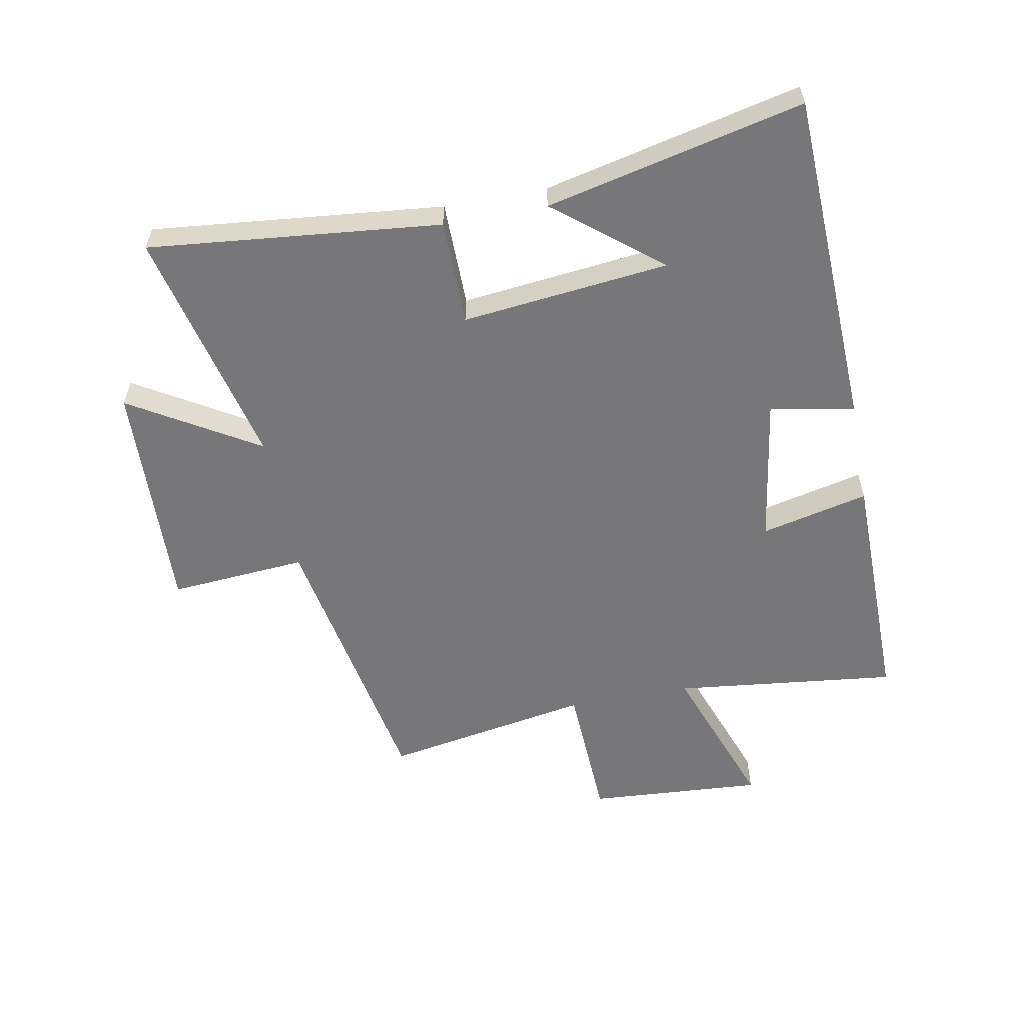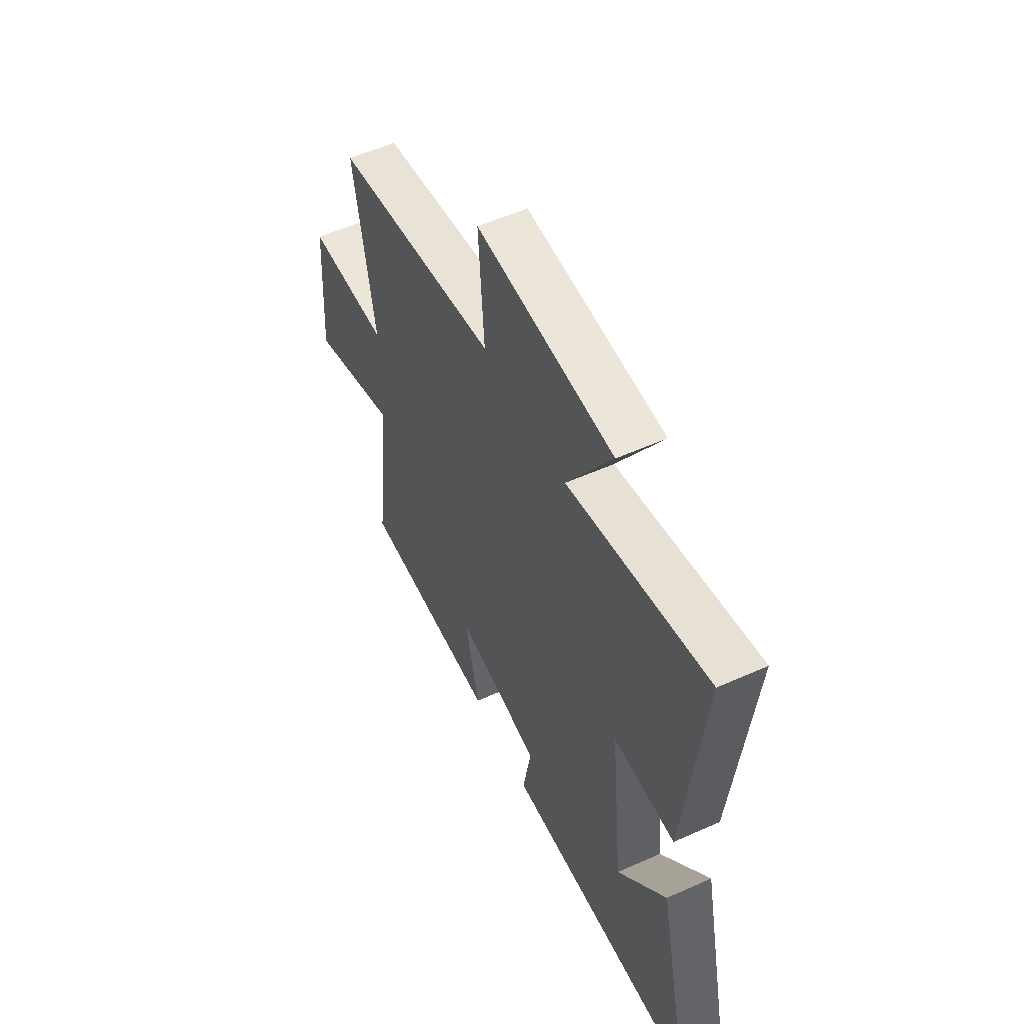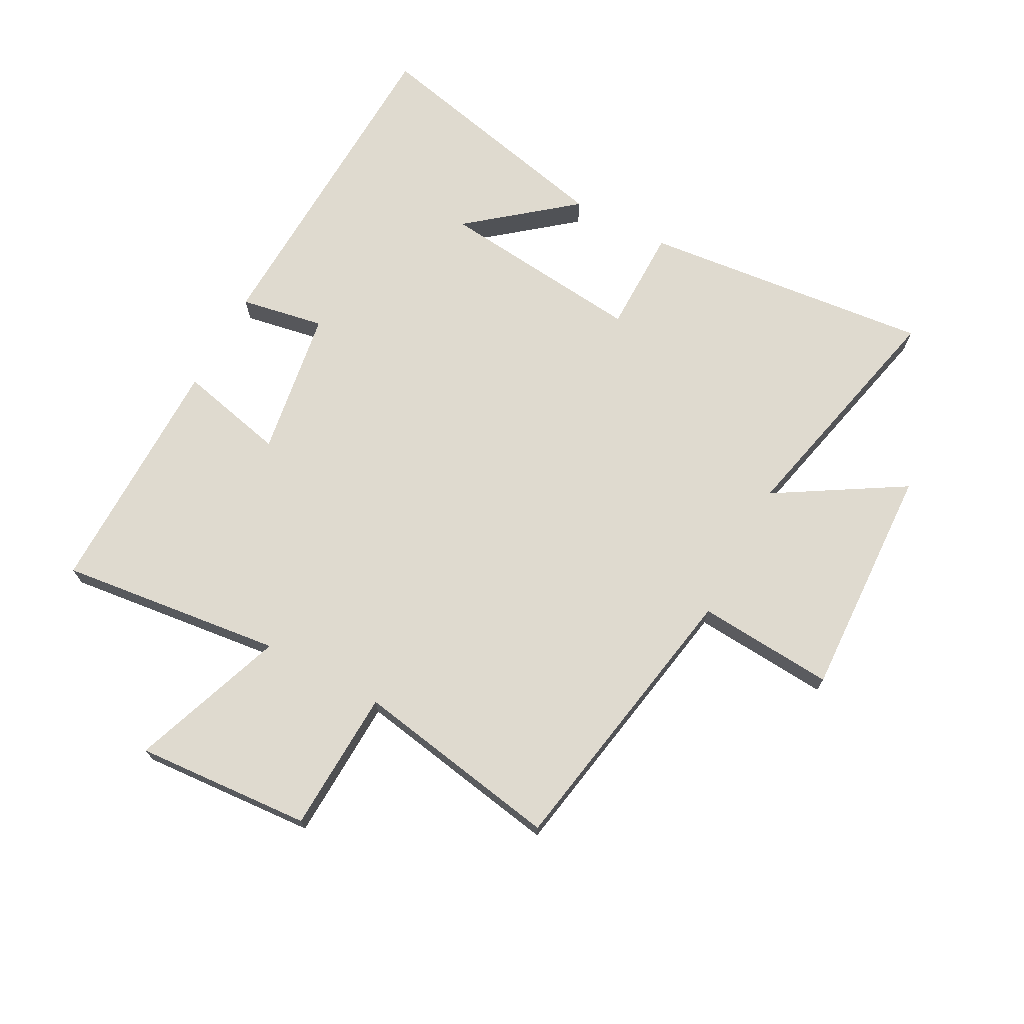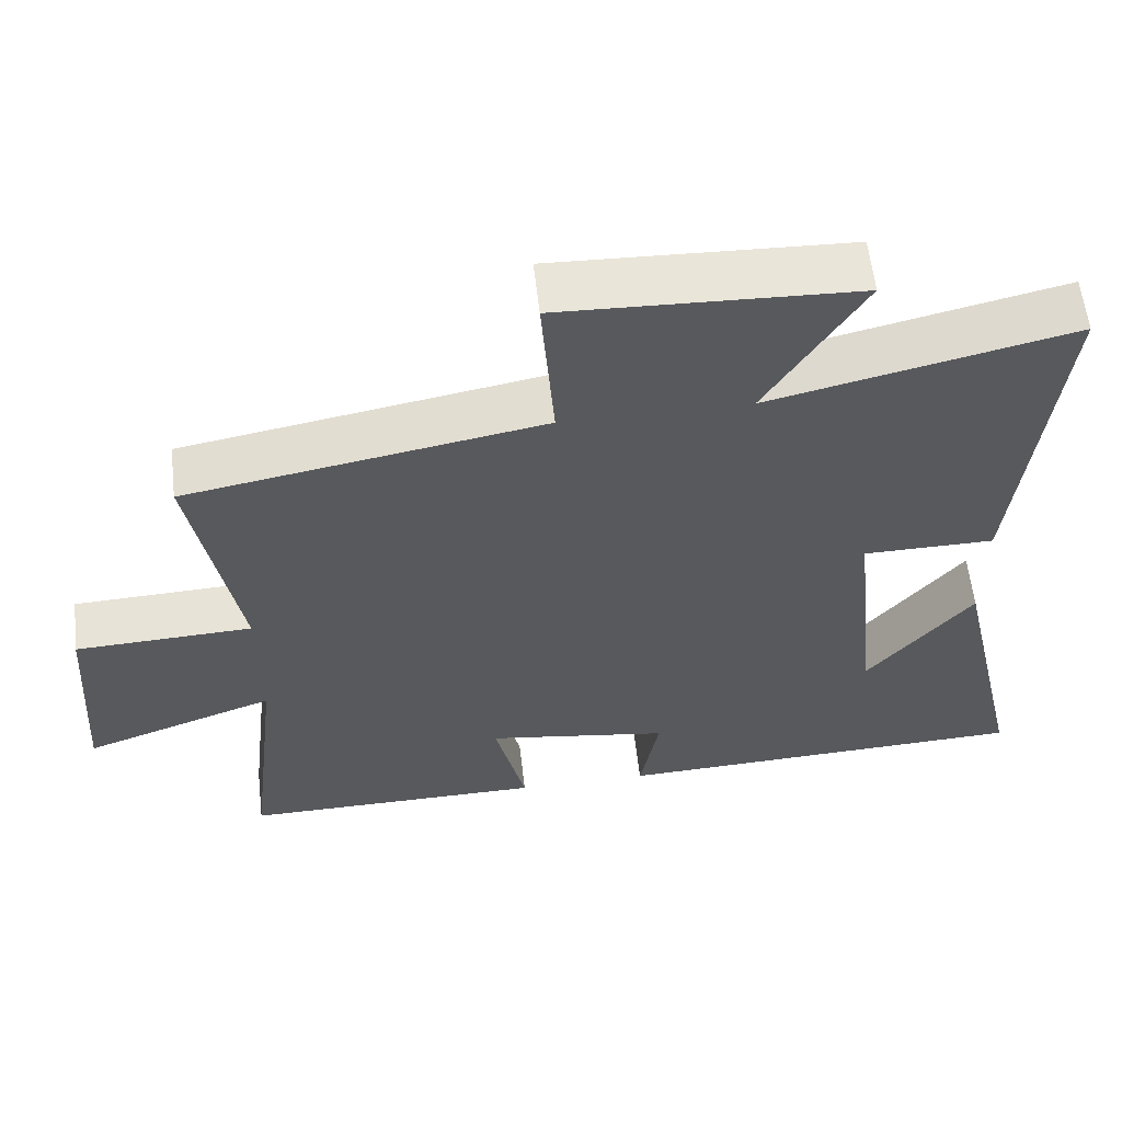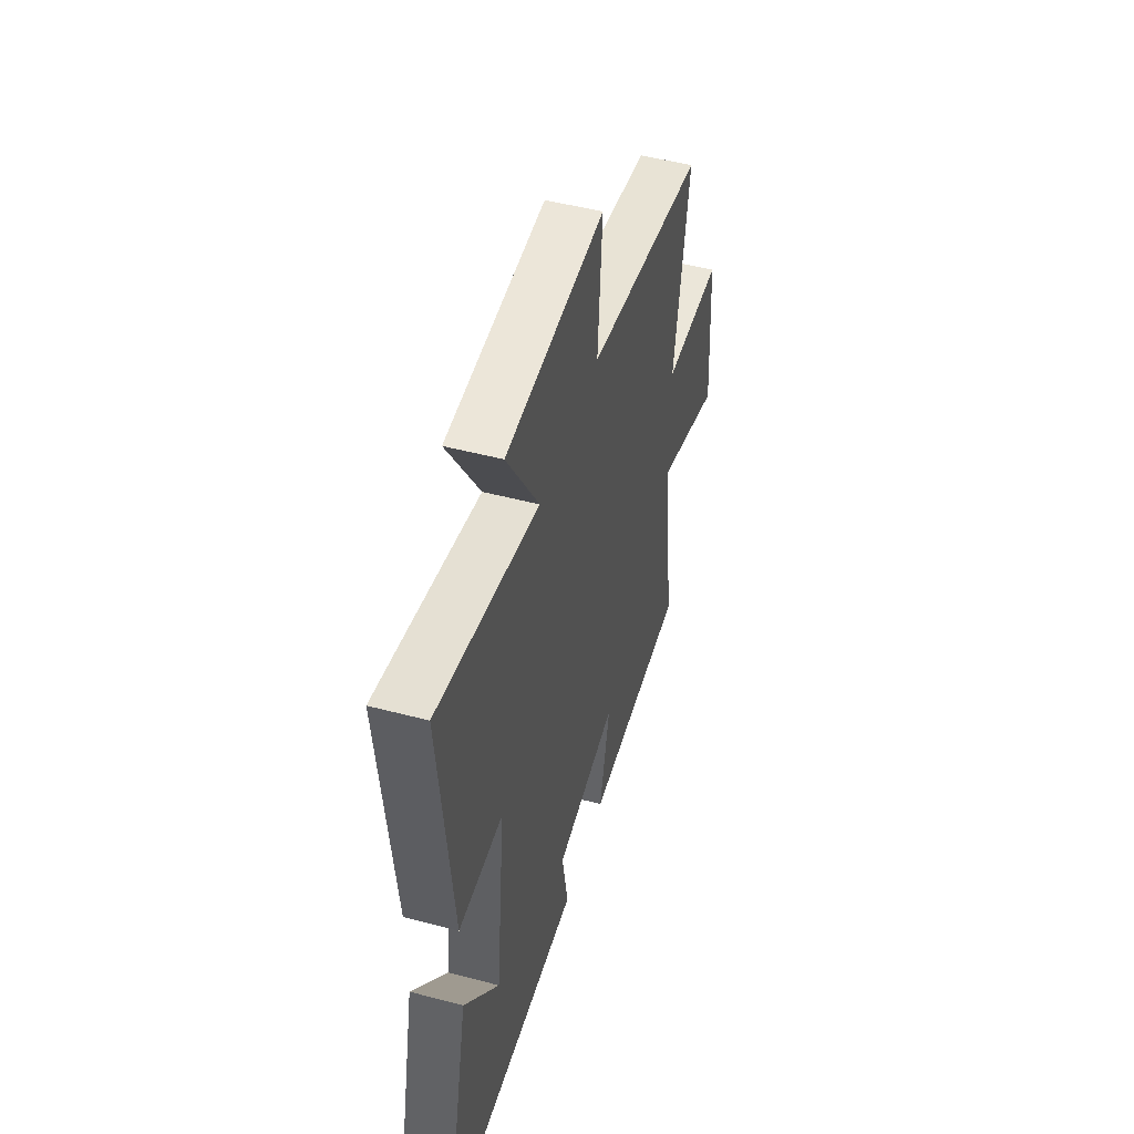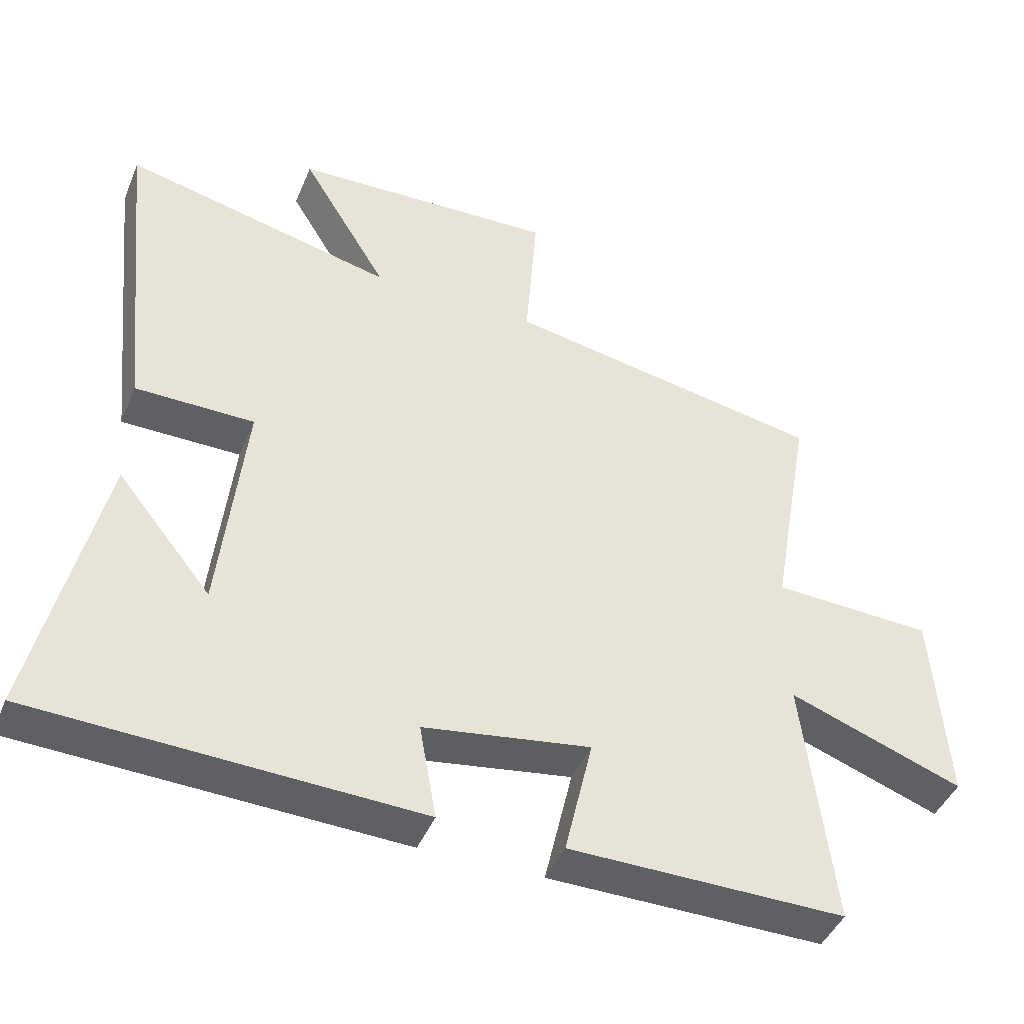
<metadata>
{"format":"obj","ext":"obj","renderer":"f3d","projection":"perspective","resolution":1024,"background":"white","views":[{"elev":-57.2,"azim":100.8,"up":"+Y"},{"elev":55.1,"azim":64.7,"up":"+Z"},{"elev":70.8,"azim":-61.9,"up":"+Y"},{"elev":59.4,"azim":-6.5,"up":"+Z"},{"elev":49.8,"azim":106.2,"up":"+Z"},{"elev":-44.0,"azim":158.3,"up":"+Z"}]}
</metadata>
<code>
v -0.56 0.07 0.416
v -0.091 0.07 0.5
v -0.108 0.07 0.726
v 0.28 0.07 0.71
v 0.153 0.07 0.5
v 0.55 0.07 0.592
v 0.5 0.07 0.113
v 0.326 0.07 0.112
v 0.362 0.07 -0.228
v 0.5 0.07 -0.057
v 0.595 0.07 -0.478
v 0.038 0.07 -0.5
v 0.063 0.07 -0.361
v -0.181 0.07 -0.323
v -0.14 0.07 -0.5
v -0.543 0.07 -0.503
v -0.5 0.07 -0.134
v -0.755 0.07 -0.226
v -0.735 0.07 0.064
v -0.5 0.07 0.074
v -0.56 0 0.416
v -0.091 0 0.5
v -0.108 0 0.726
v 0.28 0 0.71
v 0.153 0 0.5
v 0.55 0 0.592
v 0.5 0 0.113
v 0.326 0 0.112
v 0.362 0 -0.228
v 0.5 0 -0.057
v 0.595 0 -0.478
v 0.038 0 -0.5
v 0.063 0 -0.361
v -0.181 0 -0.323
v -0.14 0 -0.5
v -0.543 0 -0.503
v -0.5 0 -0.134
v -0.755 0 -0.226
v -0.735 0 0.064
v -0.5 0 0.074
f 17 18 19 20
f 14 15 16 17
f 13 14 17 20
f 11 12 13
f 9 10 11
f 13 20 1
f 11 13 1
f 9 11 1
f 5 6 7 8
f 2 3 4 5
f 5 8 9
f 2 5 9
f 1 2 9
f 40 39 38 37
f 37 36 35 34
f 40 37 34 33
f 33 32 31
f 31 30 29
f 21 40 33
f 21 33 31
f 21 31 29
f 28 27 26 25
f 25 24 23 22
f 29 28 25
f 29 25 22
f 29 22 21
f 1 21 22 2
f 2 22 23 3
f 3 23 24 4
f 4 24 25 5
f 5 25 26 6
f 6 26 27 7
f 7 27 28 8
f 8 28 29 9
f 9 29 30 10
f 10 30 31 11
f 11 31 32 12
f 12 32 33 13
f 13 33 34 14
f 14 34 35 15
f 15 35 36 16
f 16 36 37 17
f 17 37 38 18
f 18 38 39 19
f 19 39 40 20
f 20 40 21 1

</code>
